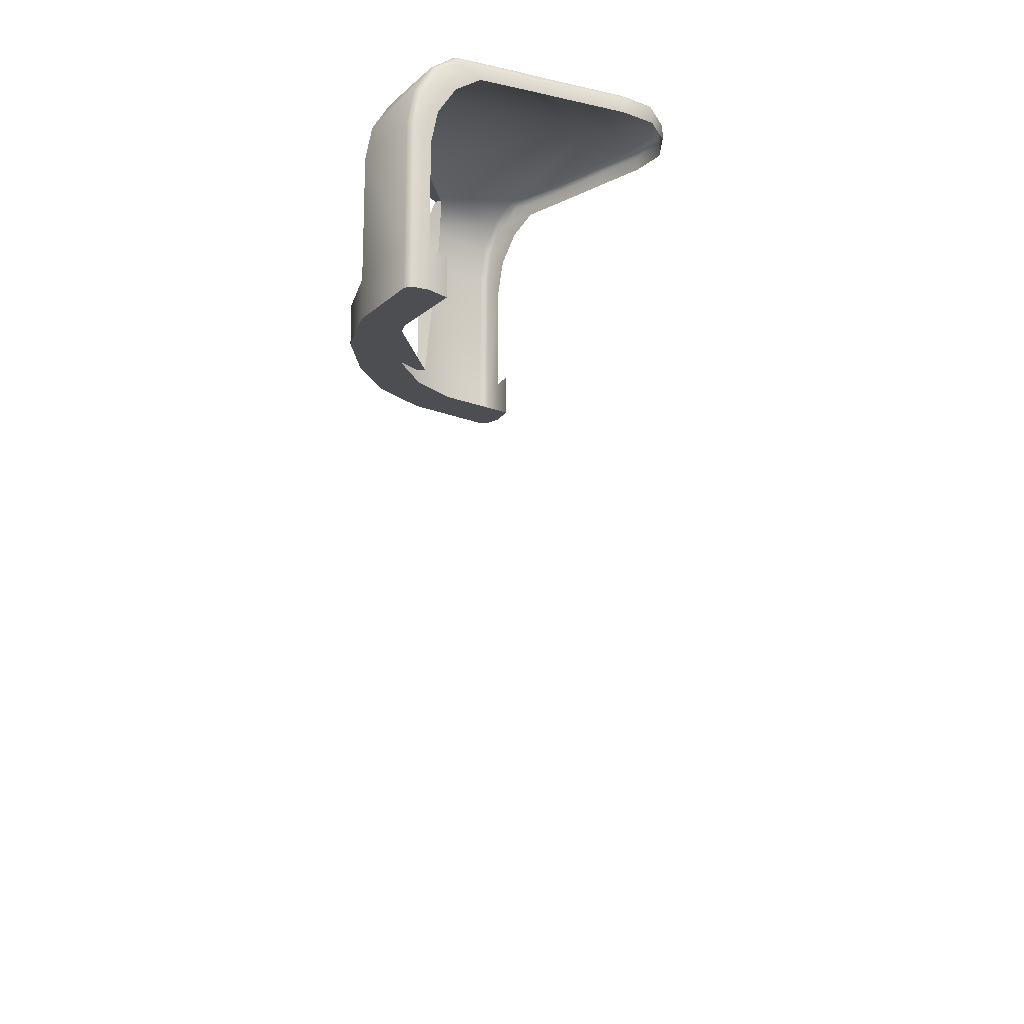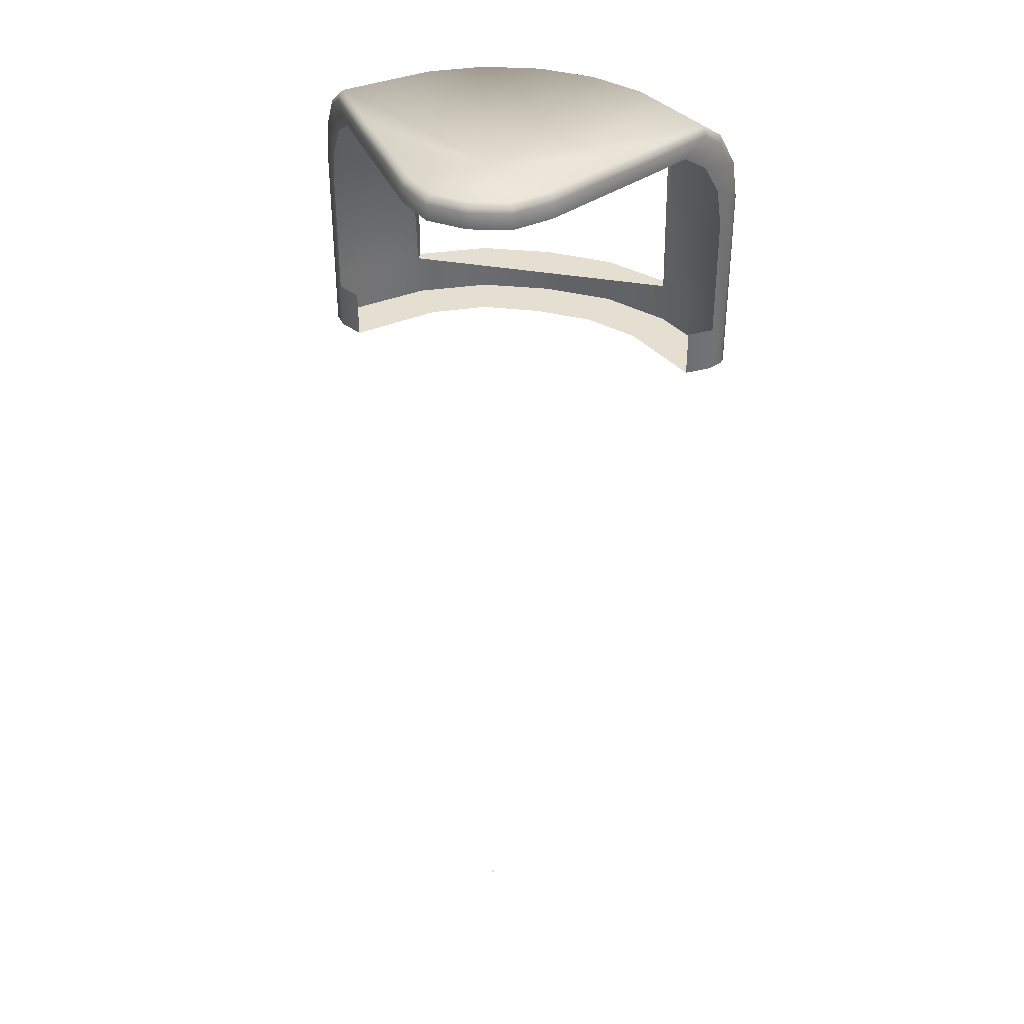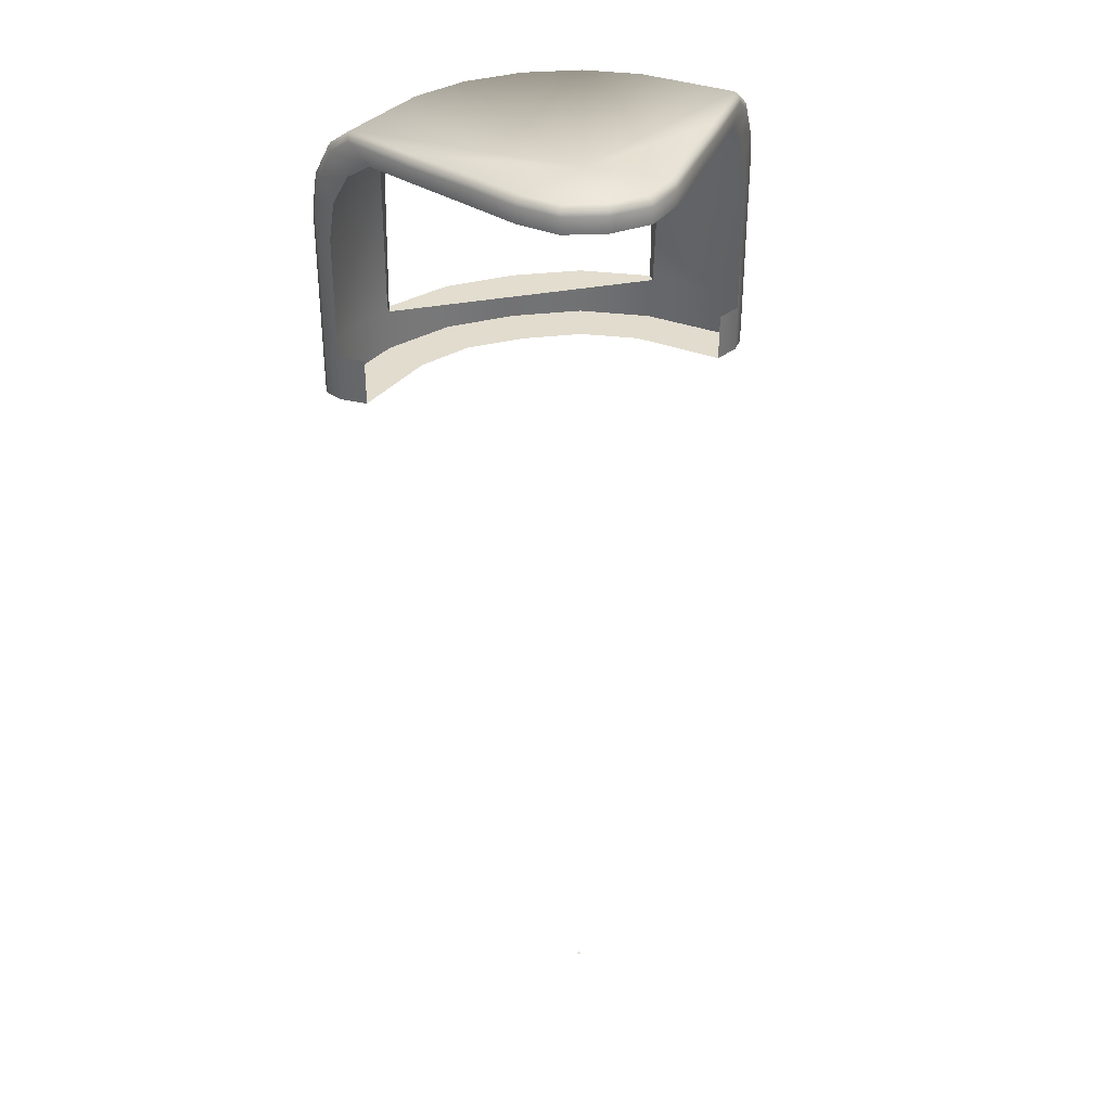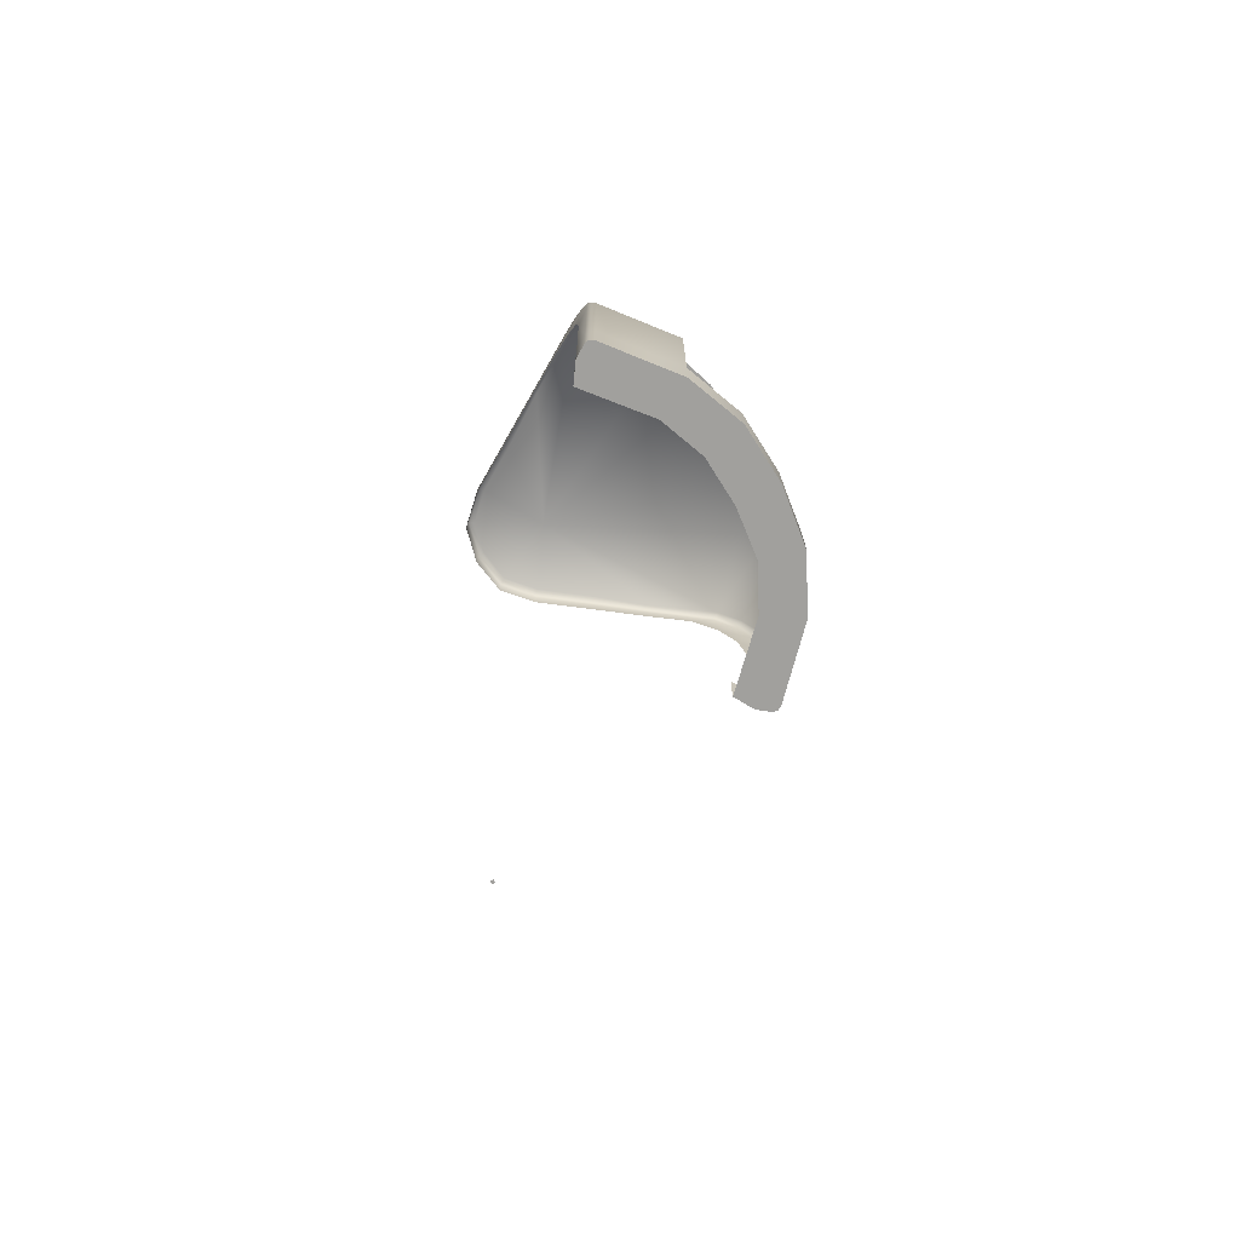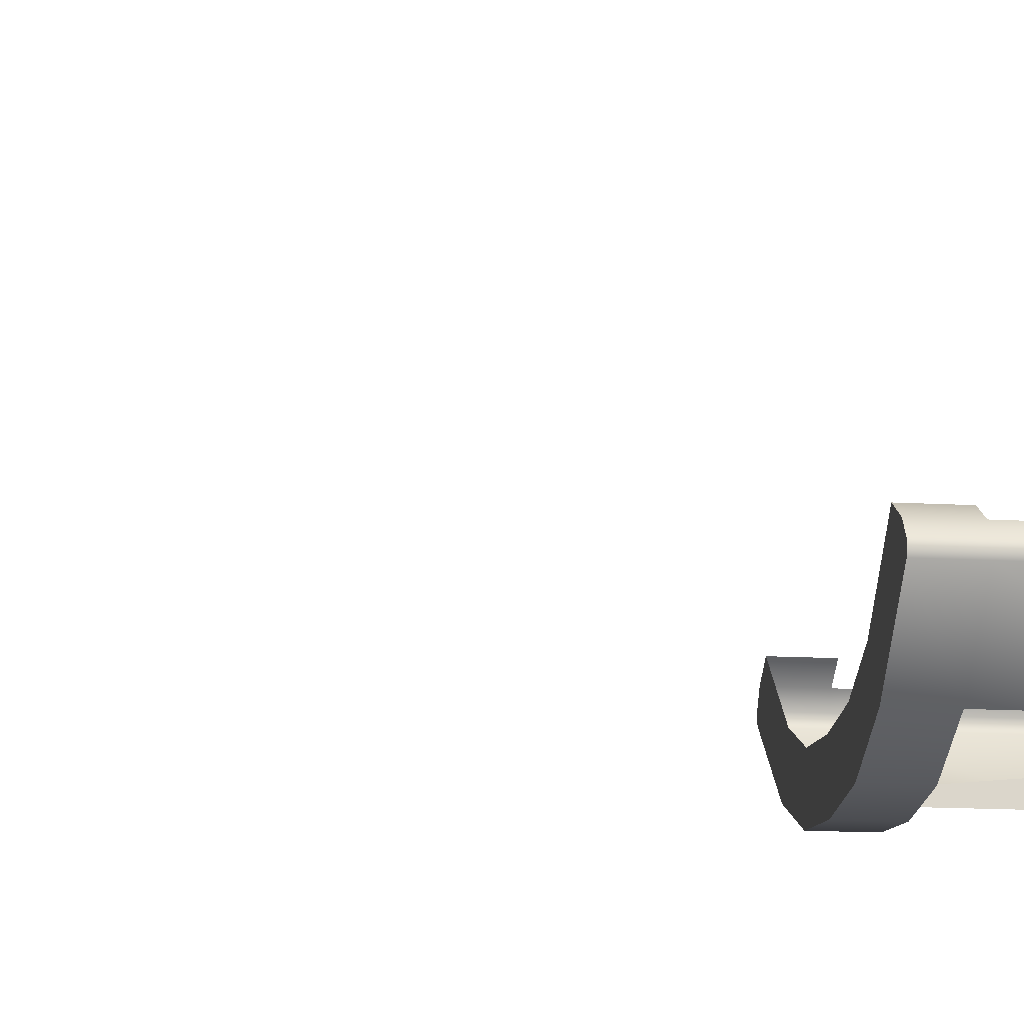
<metadata>
{"format":"obj","ext":"obj","renderer":"f3d","projection":"perspective","resolution":1024,"background":"white","views":[{"elev":-17.1,"azim":99.9,"up":"+Z"},{"elev":36.6,"azim":-167.0,"up":"+Z"},{"elev":34.7,"azim":165.5,"up":"+Z"},{"elev":-71.7,"azim":-63.5,"up":"+Z"},{"elev":-15.8,"azim":-97.0,"up":"+Y"}]}
</metadata>
<code>
o AlarmClock_28_AlarmClock_28_0_GeomSubset_0
v 0.0005 0.006525 -0.3114
v -0.0005 0.006525 -0.3114
v 0.0005 0.007526 -0.3114
v -0.0005 0.007526 -0.3114
v 0.0005 0.006525 -0.3114
v -0.0005 0.006525 -0.3114
v 0.0005 0.007526 -0.3114
v -0.0005 0.007526 -0.3114
v 0.0005 0.006525 -0.3114
v -0.0005 0.006525 -0.3114
v 0.0005 0.007526 -0.3114
v -0.0005 0.007526 -0.3114
v 0.0005 0.006525 -0.3114
v -0.0005 0.006525 -0.3114
v 0.0005 0.007526 -0.3114
v -0.0005 0.007526 -0.3114
v 0.0005 0.006525 -0.3114
v -0.0005 0.006525 -0.3114
v 0.0005 0.007526 -0.3114
v -0.0005 0.007526 -0.3114
v -6e-06 -0.09094 -0.0613
v 0.02477 -0.08866 -0.0613
v 0.04785 -0.0791 -0.0613
v 0.07726 -0.05299 -0.0613
v 0.07373 -0.03933 -0.06129
v 0.08254 -0.01833 -0.0613
v 0.08546 0.003795 -0.0613
v 0.08254 0.02591 -0.0613
v 0.07401 0.04652 -0.0613
v 0.06042 0.06423 -0.0613
v 0.04272 0.07781 -0.0613
v 0.02211 0.08635 -0.0613
v -6e-06 0.08926 -0.0613
v -6e-06 0.003795 -0.0613
v -6e-06 0.03549 0.03841
v 0.01543 0.03242 0.03841
v 0.027 0.02132 0.03841
v 0.03887 0.003658 0.03841
v 0.05378 -0.01829 0.03841
v 0.02716 -0.09828 -0.0613
v -6e-06 -0.1009 -0.0613
v 0.05247 -0.0871 -0.0613
v -6e-06 0.003795 0.04756
v -6e-06 0.09952 -0.0434
v 0.02477 0.09625 -0.0434
v 0.04785 0.08669 -0.0434
v 0.06768 0.07148 -0.0434
v 0.08289 0.05165 -0.0434
v 0.09245 0.02857 -0.0434
v 0.09571 0.003795 -0.0434
v 0.09245 -0.02098 -0.0434
v 0.08289 -0.04407 -0.0434
v 0.0773 -0.05296 -0.0434
v 0.05247 -0.0871 -0.0434
v 0.02716 -0.09828 -0.0434
v -6e-06 -0.1009 -0.0434
v -6e-06 0.08926 -0.0434
v 0.02211 0.08635 -0.0434
v 0.04272 0.07781 -0.0434
v 0.06042 0.06423 -0.0434
v 0.07401 0.04652 -0.0434
v 0.08254 0.02591 -0.0434
v 0.08546 0.003795 -0.0434
v 0.08254 -0.01833 -0.0434
v 0.07373 -0.03933 -0.0434
v 0.06854 -0.04745 -0.04339
v 0.06851 -0.04747 -0.06129
v 0.06471 -0.03481 0.03841
v 0.07109 -0.04397 0.0313
v 0.07566 -0.05054 0.01897
v 0.07732 -0.05294 0.003993
v 0.07374 -0.03935 0.03124
v 0.08044 -0.0428 0.01876
v 0.08289 -0.04407 0.003572
v 0.09245 -0.02098 0.003572
v 0.08977 -0.02026 0.01876
v 0.08246 -0.0183 0.03124
v 0.07246 -0.01562 0.03841
v 0.09571 0.003795 0.003572
v 0.09294 0.003795 0.01876
v 0.08536 0.003795 0.03125
v 0.07501 0.003795 0.03841
v 0.07246 0.02321 0.03841
v 0.08246 0.02589 0.03124
v 0.08977 0.02785 0.01876
v 0.09245 0.02857 0.003572
v 0.08289 0.05165 0.003572
v 0.08049 0.05027 0.01876
v 0.07393 0.04648 0.03124
v 0.06496 0.0413 0.03841
v 0.05304 0.05684 0.03841
v 0.06036 0.06416 0.03124
v 0.06572 0.06952 0.01876
v 0.06768 0.07148 0.003572
v 0.04785 0.08669 0.003572
v 0.04647 0.08429 0.01876
v 0.04268 0.07773 0.03124
v 0.0375 0.06876 0.03841
v 0.01941 0.07626 0.03841
v 0.02209 0.08625 0.03124
v 0.02405 0.09358 0.01876
v 0.02477 0.09625 0.003572
v -6e-06 0.09952 0.003572
v -6e-06 0.09674 0.01876
v -6e-06 0.08916 0.03124
v -6e-06 0.07881 0.03841
v -6e-06 -0.08167 0.04756
v -6e-06 -0.09052 0.0404
v 0.02451 -0.08707 0.0404
v 0.02185 -0.07855 0.04756
v 0.05247 -0.0871 0.01273
v 0.051 -0.08473 0.02791
v 0.04698 -0.07827 0.0404
v 0.04149 -0.06943 0.04756
v -6e-06 -0.07661 0.02791
v 0.0268 -0.07661 0.02791
v -6e-06 -0.07542 0.04041
v 0.02451 -0.07542 0.04041
v 0.02716 -0.08338 -0.04345
v -6e-06 -0.08338 -0.04345
v 0.05247 -0.07805 0.01272
v 0.05247 -0.08338 -0.04345
v 0.051 -0.07661 0.02791
v 0.04698 -0.07542 0.04041
v -6e-06 -0.07357 0.01117
v -5e-06 -0.07297 0.01726
v 0.0268 -0.07297 0.01726
v 0.02681 -0.07357 0.01117
v 0.02693 -0.07691 -0.02477
v -6e-06 -0.07691 -0.02477
v 0.04483 -0.07354 0.01117
v 0.04479 -0.07695 -0.02519
v 0.04473 -0.07295 0.01741
v 0.05223 -0.01966 0.04756
v 0.05343 -0.01882 0.04651
v 0.0539 -0.01845 0.04398
v 0.03913 0.003304 0.04461
v 0.03843 0.002815 0.0467
v 0.03673 0.001634 0.04756
v 0.02701 0.02133 0.04462
v 0.02635 0.02076 0.0467
v 0.02476 0.01941 0.04756
v 0.01543 0.03242 0.04462
v 0.01498 0.03166 0.0467
v 0.01388 0.02983 0.04756
v -6e-06 0.03549 0.04462
v -6e-06 0.03458 0.0467
v -6e-06 0.0324 0.04756
v 0.08156 -0.06056 -0.0613
v 0.08103 -0.0584 -0.0613
v 0.08052 -0.06252 -0.0613
v 0.08107 -0.05837 -0.0434
v 0.0816 -0.06053 -0.0434
v 0.08056 -0.0625 -0.0434
v 0.08059 -0.06248 0.01276
v 0.08163 -0.06051 0.01268
v 0.08109 -0.05835 0.01251
v 0.07901 -0.06021 0.02793
v 0.08007 -0.05827 0.02764
v 0.0796 -0.05619 0.02692
v 0.07467 -0.05404 0.0404
v 0.07585 -0.05221 0.03984
v 0.07561 -0.05045 0.03844
v 0.07039 -0.04295 0.04462
v 0.07013 -0.04404 0.04671
v 0.06873 -0.04562 0.04756
v -0.02478 -0.08866 -0.0613
v -0.04786 -0.0791 -0.0613
v -0.07727 -0.05299 -0.0613
v -0.07374 -0.03933 -0.06129
v -0.08255 -0.01833 -0.0613
v -0.08546 0.003795 -0.0613
v -0.08255 0.02591 -0.0613
v -0.07401 0.04652 -0.0613
v -0.06043 0.06423 -0.0613
v -0.04273 0.07781 -0.0613
v -0.02212 0.08635 -0.0613
v -0.01544 0.03242 0.03841
v -0.02701 0.02132 0.03841
v -0.03888 0.003658 0.03841
v -0.05378 -0.01829 0.03841
v -0.02717 -0.09828 -0.0613
v -0.05248 -0.0871 -0.0613
v -0.02478 0.09625 -0.0434
v -0.04786 0.08669 -0.0434
v -0.06768 0.07148 -0.0434
v -0.08289 0.05165 -0.0434
v -0.09245 0.02857 -0.0434
v -0.09571 0.003795 -0.0434
v -0.09245 -0.02098 -0.0434
v -0.08289 -0.04407 -0.0434
v -0.0773 -0.05296 -0.0434
v -0.05248 -0.0871 -0.0434
v -0.02717 -0.09828 -0.0434
v -0.02212 0.08635 -0.0434
v -0.04273 0.07781 -0.0434
v -0.06043 0.06423 -0.0434
v -0.07401 0.04652 -0.0434
v -0.08255 0.02591 -0.0434
v -0.08546 0.003795 -0.0434
v -0.08255 -0.01833 -0.0434
v -0.07374 -0.03933 -0.0434
v -0.06855 -0.04745 -0.04339
v -0.06851 -0.04747 -0.06129
v -0.06472 -0.03481 0.03841
v -0.07109 -0.04397 0.0313
v -0.07566 -0.05054 0.01897
v -0.07733 -0.05294 0.003993
v -0.07374 -0.03935 0.03124
v -0.08044 -0.0428 0.01876
v -0.08289 -0.04407 0.003572
v -0.09245 -0.02098 0.003572
v -0.08977 -0.02026 0.01876
v -0.08246 -0.0183 0.03124
v -0.07246 -0.01562 0.03841
v -0.09571 0.003795 0.003572
v -0.09294 0.003795 0.01876
v -0.08536 0.003795 0.03125
v -0.07501 0.003795 0.03841
v -0.07246 0.02321 0.03841
v -0.08246 0.02589 0.03124
v -0.08977 0.02785 0.01876
v -0.09245 0.02857 0.003572
v -0.08289 0.05165 0.003572
v -0.08049 0.05027 0.01876
v -0.07393 0.04648 0.03124
v -0.06496 0.0413 0.03841
v -0.05305 0.05684 0.03841
v -0.06036 0.06416 0.03124
v -0.06572 0.06952 0.01876
v -0.06768 0.07148 0.003572
v -0.04786 0.08669 0.003572
v -0.04647 0.08429 0.01876
v -0.04269 0.07773 0.03124
v -0.03751 0.06876 0.03841
v -0.01942 0.07626 0.03841
v -0.0221 0.08625 0.03124
v -0.02406 0.09358 0.01876
v -0.02478 0.09625 0.003572
v -0.02451 -0.08707 0.0404
v -0.02186 -0.07855 0.04756
v -0.05248 -0.0871 0.01273
v -0.05101 -0.08473 0.02791
v -0.04699 -0.07827 0.0404
v -0.0415 -0.06943 0.04756
v -0.02681 -0.07661 0.02791
v -0.02451 -0.07542 0.04041
v -0.02717 -0.08338 -0.04345
v -0.05248 -0.07805 0.01272
v -0.05248 -0.08338 -0.04345
v -0.05101 -0.07661 0.02791
v -0.04699 -0.07542 0.04041
v -0.02681 -0.07297 0.01726
v -0.02681 -0.07357 0.01117
v -0.02694 -0.07691 -0.02478
v -0.04484 -0.07354 0.01117
v -0.0448 -0.07695 -0.02519
v -0.04473 -0.07295 0.01741
v -0.05223 -0.01966 0.04756
v -0.05343 -0.01882 0.04651
v -0.0539 -0.01845 0.04398
v -0.03914 0.003304 0.04461
v -0.03843 0.002815 0.0467
v -0.03674 0.001634 0.04756
v -0.02701 0.02133 0.04462
v -0.02636 0.02076 0.0467
v -0.02477 0.01941 0.04756
v -0.01544 0.03242 0.04462
v -0.01499 0.03166 0.0467
v -0.01389 0.02983 0.04756
v -0.08157 -0.06056 -0.0613
v -0.08103 -0.0584 -0.0613
v -0.08053 -0.06252 -0.0613
v -0.08107 -0.05837 -0.0434
v -0.0816 -0.06053 -0.0434
v -0.08056 -0.0625 -0.0434
v -0.08059 -0.06248 0.01276
v -0.08163 -0.06051 0.01268
v -0.0811 -0.05835 0.01251
v -0.07901 -0.06021 0.02793
v -0.08008 -0.05827 0.02764
v -0.0796 -0.05619 0.02692
v -0.07467 -0.05404 0.0404
v -0.07585 -0.05221 0.03984
v -0.07561 -0.05045 0.03844
v -0.07039 -0.04295 0.04462
v -0.07013 -0.04404 0.04671
v -0.06873 -0.04562 0.04756
v -5e-06 -0.07748 0.01861
v -5e-06 -0.07665 0.0176
v 0.0268 -0.07748 0.01861
v 0.0268 -0.07665 0.0176
v 0.02692 -0.0816 -0.02526
v 0.02693 -0.0806 -0.02443
v -6e-06 -0.0806 -0.02443
v -6e-06 -0.0816 -0.02526
v 0.04575 -0.07814 0.01161
v 0.04483 -0.07723 0.01152
v 0.04571 -0.08165 -0.02569
v 0.04479 -0.08064 -0.02484
v 0.04564 -0.07747 0.01877
v 0.04473 -0.07664 0.01776
v -0.02681 -0.07748 0.01861
v -0.02681 -0.07665 0.0176
v -0.02693 -0.08161 -0.02526
v -0.02694 -0.0806 -0.02443
v -0.04576 -0.07814 0.01161
v -0.04484 -0.07722 0.01151
v -0.04572 -0.08165 -0.0257
v -0.0448 -0.08064 -0.02484
v -0.04564 -0.07747 0.01877
v -0.04473 -0.07664 0.01775
v 0.04302 -0.07074 -0.0613
v -6e-06 -0.08163 -0.0613
v -0.04294 -0.07058 -0.0613
v 0.02289 -0.07985 -0.0613
v -0.02263 -0.07942 -0.0613
f 1 2 4 3
f 313 316 22 23
f 67 313 23 24
f 22 21 41 40
f 23 22 40 42
f 55 54 42 40
f 56 55 40 41
f 24 53 66 67
f 108 107 110 109
f 110 107 43 114
f 109 110 114 113
f 108 109 118 117
f 55 56 120 119
f 111 54 122 121
f 54 55 119 122
f 112 111 121 123
f 109 113 124 118
f 113 112 123 124
f 136 135 138 137
f 135 134 139 138
f 150 149 153 152
f 149 151 154 153
f 163 162 165 164
f 162 161 166 165
f 139 134 43 142
f 145 142 43 148
f 38 39 136 137
f 37 38 137 140
f 36 37 140 143
f 35 36 143 146
f 152 53 24 150
f 54 154 151 42
f 111 155 154 54
f 166 114 43 134
f 71 53 152 157
f 39 68 164 136
f 113 114 166 161
f 111 112 158 155
f 112 113 161 158
f 68 69 163 164
f 69 70 160 163
f 70 71 157 160
f 149 150 24 151
f 137 138 141 140
f 138 139 142 141
f 140 141 144 143
f 141 142 145 144
f 143 144 147 146
f 144 145 148 147
f 152 153 156 157
f 153 154 155 156
f 157 156 159 160
f 156 155 158 159
f 160 159 162 163
f 159 158 161 162
f 134 135 165 166
f 135 136 164 165
f 167 317 315 168
f 315 204 169 168
f 167 182 41 21
f 168 183 182 167
f 194 182 183 193
f 56 41 182 194
f 169 204 203 192
f 108 240 241 107
f 241 245 43 107
f 240 244 245 241
f 108 117 247 240
f 194 248 120 56
f 242 249 250 193
f 193 250 248 194
f 243 251 249 242
f 240 247 252 244
f 244 252 251 243
f 261 262 263 260
f 260 263 264 259
f 272 274 275 271
f 271 275 276 273
f 285 286 287 284
f 284 287 288 283
f 264 267 43 259
f 270 148 43 267
f 180 262 261 181
f 179 265 262 180
f 178 268 265 179
f 35 146 268 178
f 274 272 169 192
f 193 183 273 276
f 242 193 276 277
f 288 259 43 245
f 208 279 274 192
f 181 261 286 205
f 244 283 288 245
f 242 277 280 243
f 243 280 283 244
f 205 286 285 206
f 206 285 282 207
f 207 282 279 208
f 271 273 169 272
f 262 265 266 263
f 263 266 267 264
f 265 268 269 266
f 266 269 270 267
f 268 146 147 269
f 269 147 148 270
f 274 279 278 275
f 275 278 277 276
f 279 282 281 278
f 278 281 280 277
f 282 285 284 281
f 281 284 283 280
f 259 288 287 260
f 260 287 286 261
f 169 273 183 168
f 151 24 23 42
f 22 316 314 21
f 314 317 167 21

</code>
